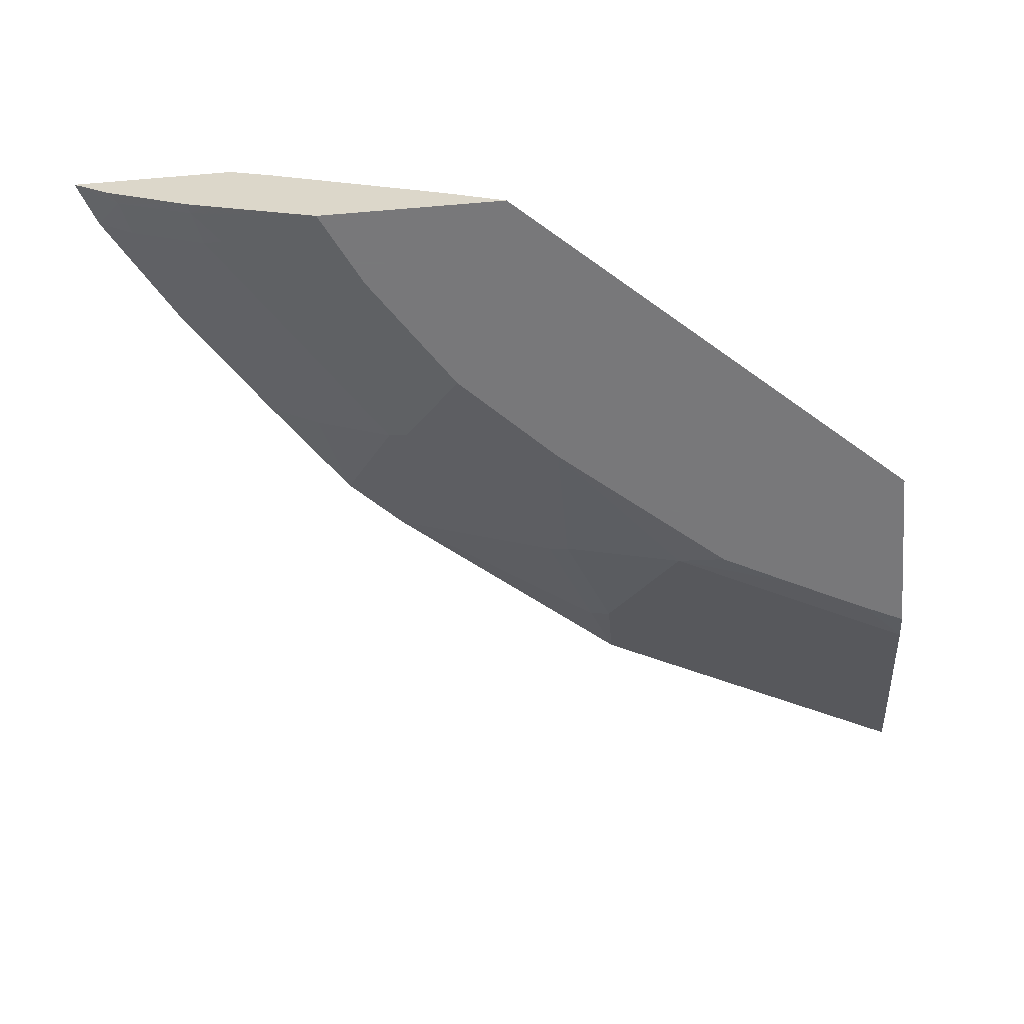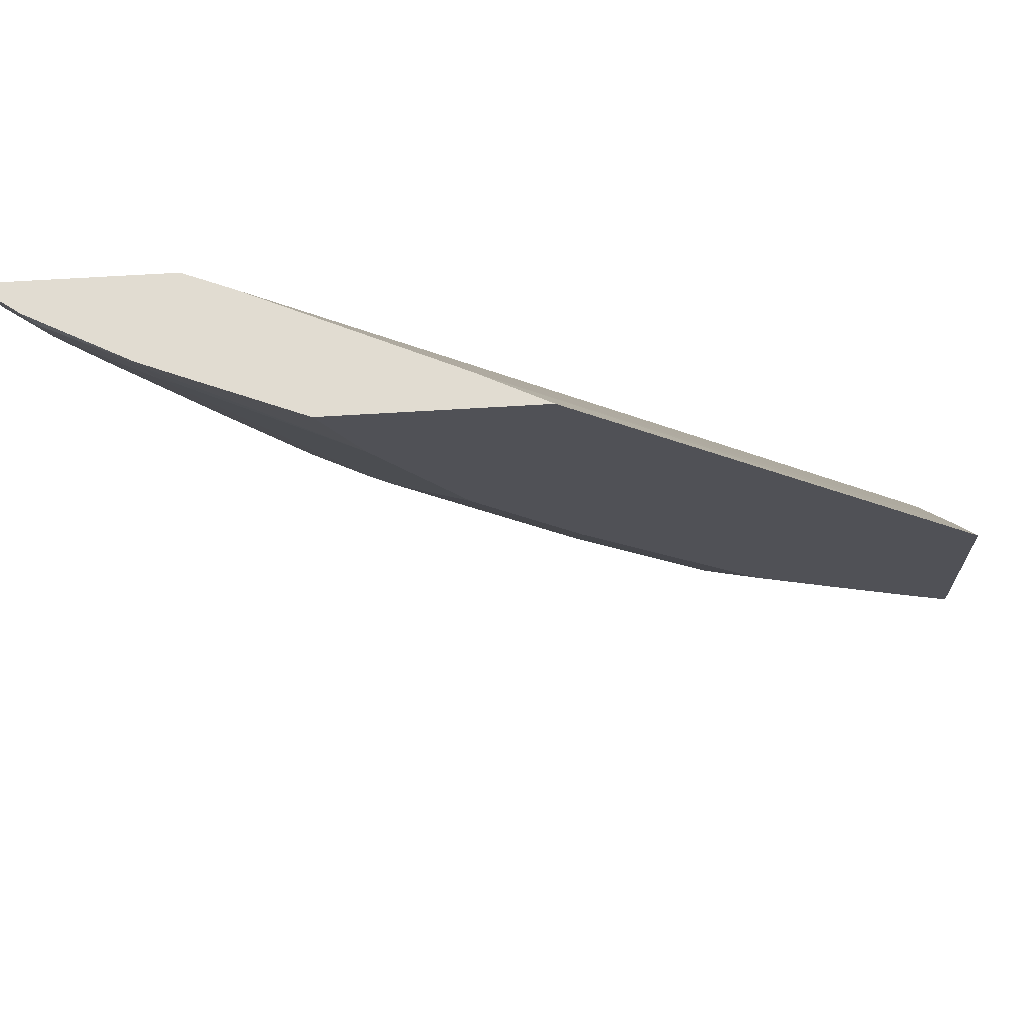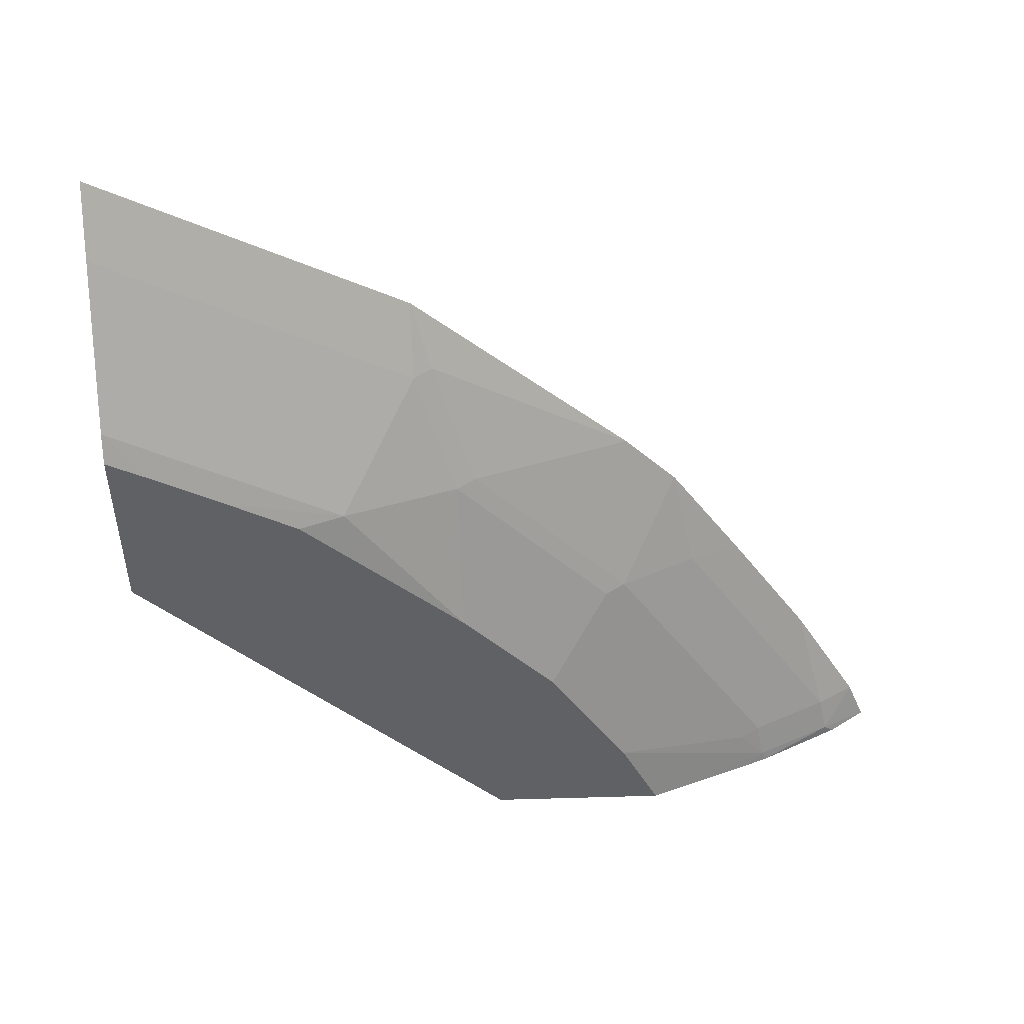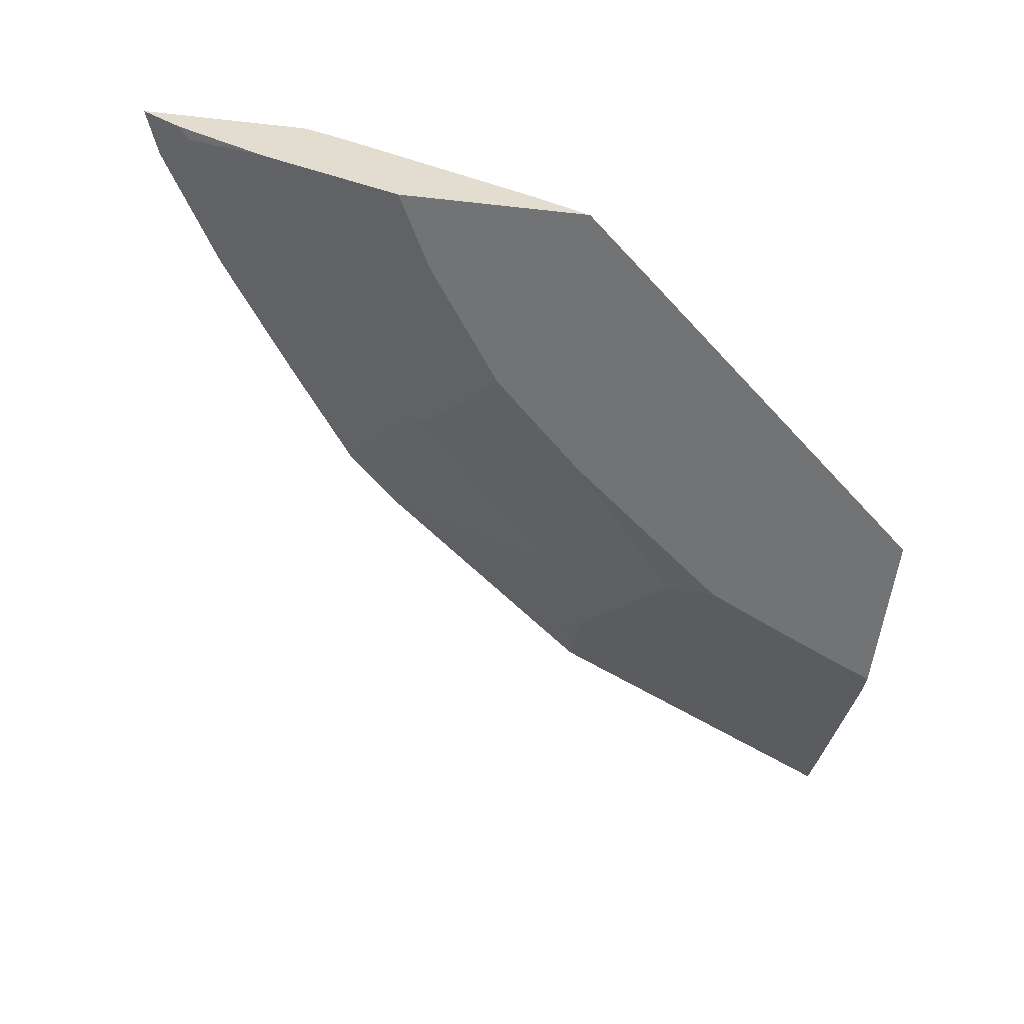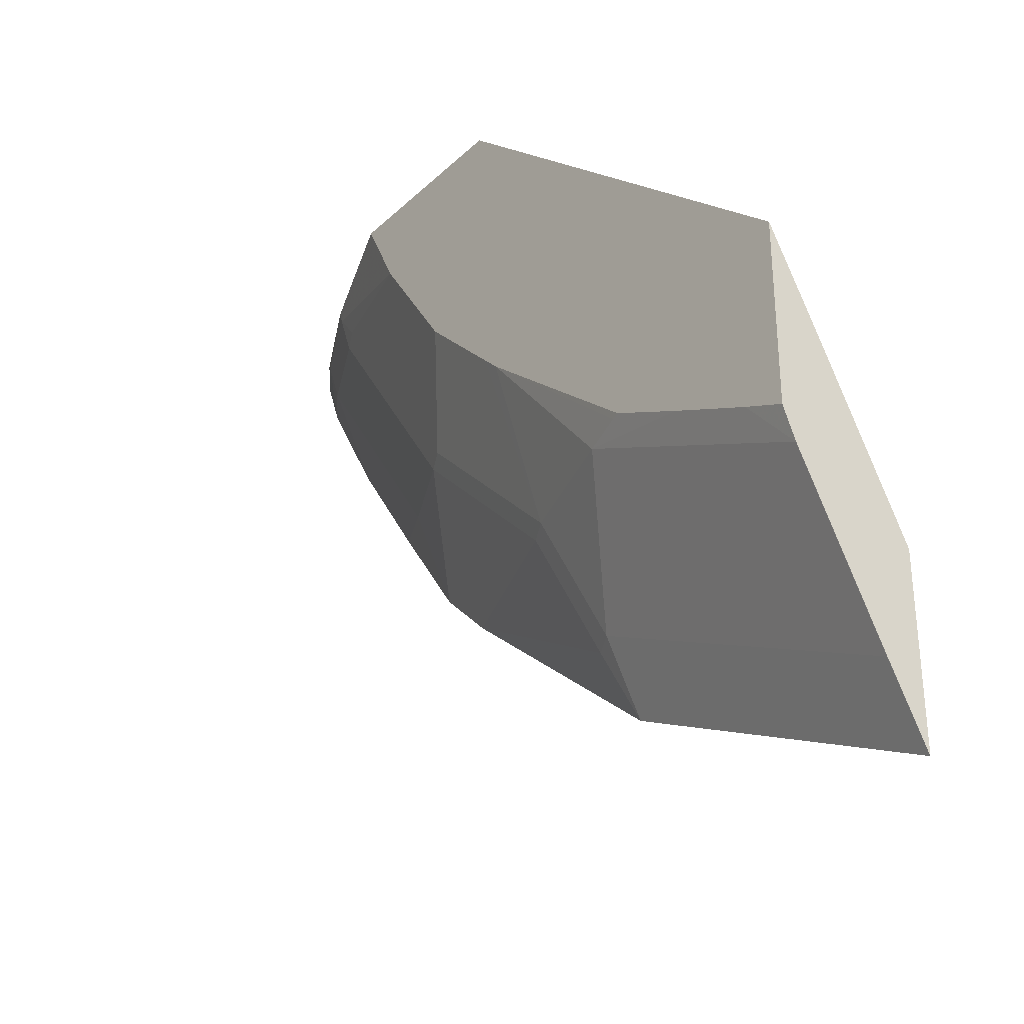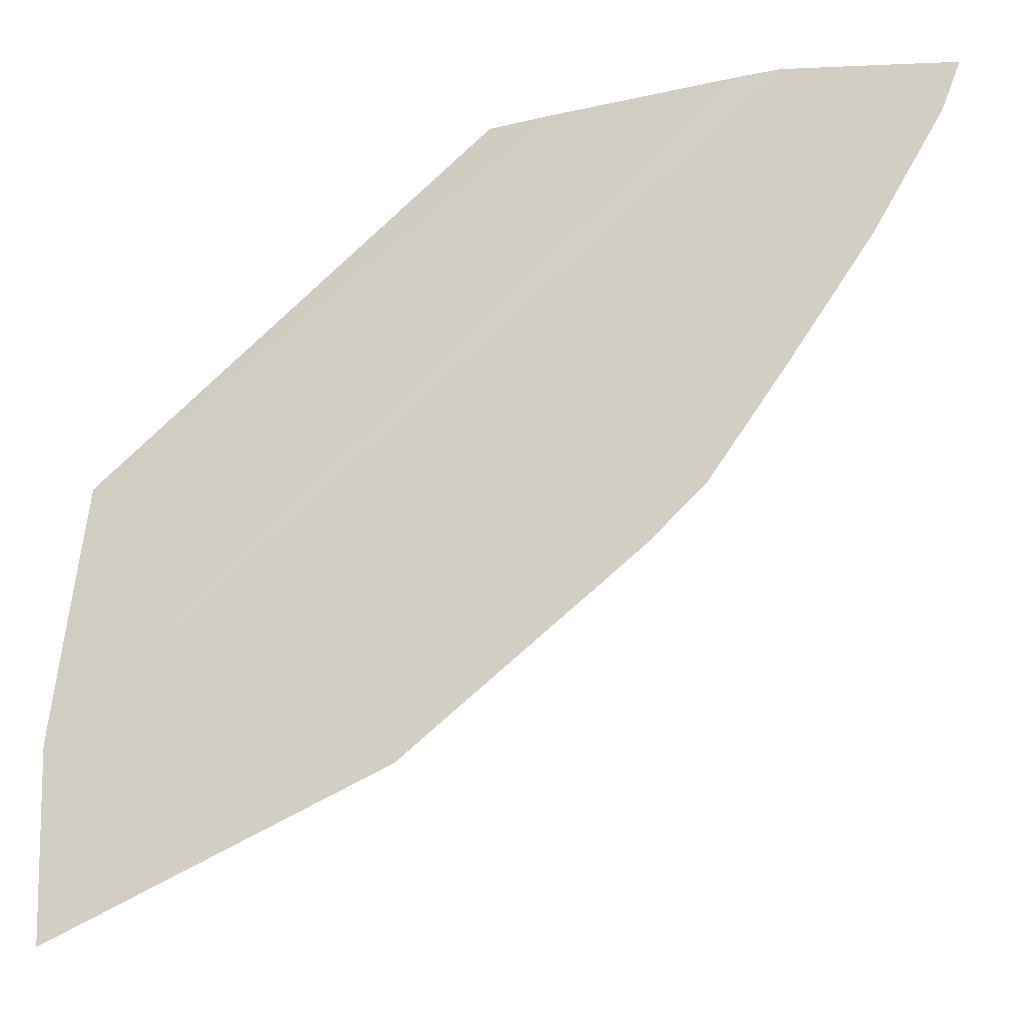
<metadata>
{"format":"obj","ext":"obj","renderer":"f3d","projection":"perspective","resolution":1024,"background":"white","views":[{"elev":-57.6,"azim":5.0,"up":"+Y"},{"elev":69.2,"azim":-3.4,"up":"+Z"},{"elev":-49.9,"azim":-177.7,"up":"+Y"},{"elev":-55.7,"azim":-6.7,"up":"+Y"},{"elev":-32.4,"azim":51.9,"up":"+Z"},{"elev":-10.9,"azim":-173.5,"up":"+Z"}]}
</metadata>
<code>
v -0.293 -0.227 -0.752
v -0.293 -0.227 -0.6584
v -0.293 -0.2461 -0.7147
v -0.2932 -0.2461 -0.7146
v -0.4607 -0.2461 -0.6309
v -0.4607 -0.227 -0.6681
v -0.293 -0.2723 -0.5654
v -0.6455 -0.227 -0.3368
v -0.6455 -0.227 -0.3366
v -0.6276 -0.2342 -0.3366
v -0.6241 -0.2356 -0.3366
v -0.5968 -0.2408 -0.3508
v -0.293 -0.288 -0.6308
v -0.2932 -0.2879 -0.6309
v -0.4712 -0.2408 -0.6335
v -0.377 -0.2879 -0.589
v -0.4188 -0.2879 -0.568
v -0.4817 -0.267 -0.568
v -0.579 -0.227 -0.5671
v -0.293 -0.2792 -0.5515
v -0.5281 -0.2786 -0.3366
v -0.6578 -0.227 -0.3366
v -0.293 -0.2942 -0.6153
v -0.3142 -0.2942 -0.6052
v -0.4922 -0.2618 -0.5706
v -0.356 -0.2942 -0.5843
v -0.3938 -0.2942 -0.5649
v -0.3979 -0.2932 -0.5654
v -0.4817 -0.2942 -0.4895
v -0.4901 -0.2942 -0.4812
v -0.5654 -0.267 -0.4843
v -0.6073 -0.227 -0.5389
v -0.293 -0.2942 -0.5216
v -0.4964 -0.2942 -0.3366
v -0.7307 -0.227 -0.3366
v -0.5759 -0.2618 -0.4869
v -0.5319 -0.2942 -0.4393
v -0.5445 -0.2879 -0.4424
v -0.5738 -0.2942 -0.3765
v -0.6492 -0.267 -0.3587
v -0.6177 -0.2408 -0.4869
v -0.6455 -0.227 -0.4834
v -0.5937 -0.2942 -0.3366
v -0.7293 -0.227 -0.3404
v -0.7304 -0.2271 -0.3366
v -0.6596 -0.2618 -0.3613
v -0.6596 -0.2408 -0.4241
v -0.6631 -0.2653 -0.3421
v -0.6874 -0.227 -0.4205
v -0.6523 -0.2707 -0.3366
v -0.7219 -0.227 -0.3602
v -0.705 -0.2443 -0.3421
v -0.7105 -0.2416 -0.3366
v -0.7015 -0.2408 -0.3613
v -0.6646 -0.2656 -0.3366
f 31 37 38
f 23 37 30
f 23 30 29
f 23 29 27
f 23 27 26
f 27 29 28
f 25 36 32
f 30 37 31
f 23 39 37
f 23 26 24
f 23 43 39
f 18 29 30
f 23 33 34
f 21 34 33
f 20 21 33
f 19 25 32
f 18 36 25
f 18 30 31
f 17 29 18
f 17 28 29
f 17 27 28
f 31 38 39
f 23 34 43
f 31 39 40
f 46 54 47
f 31 46 36
f 52 55 53
f 51 54 52
f 49 54 51
f 48 55 52
f 48 50 55
f 47 54 49
f 17 26 27
f 46 52 54
f 46 48 52
f 45 52 53
f 44 52 45
f 31 40 46
f 44 51 52
f 41 49 42
f 41 47 49
f 40 48 46
f 39 48 40
f 39 43 48
f 37 39 38
f 36 47 41
f 36 46 47
f 35 44 45
f 32 41 42
f 32 36 41
f 43 50 48
f 16 26 17
f 18 31 36
f 15 25 19
f 2 11 12
f 2 10 11
f 2 9 10
f 2 8 9
f 1 8 2
f 1 22 8
f 1 35 22
f 1 44 35
f 1 51 44
f 1 49 51
f 1 32 42
f 1 19 32
f 1 6 19
f 1 5 6
f 1 4 5
f 1 3 4
f 1 13 3
f 1 23 13
f 1 33 23
f 1 20 33
f 1 7 20
f 1 2 7
f 16 24 26
f 2 12 7
f 3 13 4
f 1 42 49
f 4 14 16
f 14 24 16
f 4 13 14
f 14 23 24
f 13 23 14
f 11 21 12
f 9 11 10
f 9 21 11
f 9 34 21
f 9 50 43
f 9 55 50
f 9 53 55
f 9 45 53
f 9 43 34
f 5 18 25
f 9 22 35
f 8 22 9
f 7 21 20
f 7 12 21
f 6 15 19
f 5 25 15
f 4 16 5
f 5 17 18
f 5 16 17
f 9 35 45
f 5 15 6

</code>
